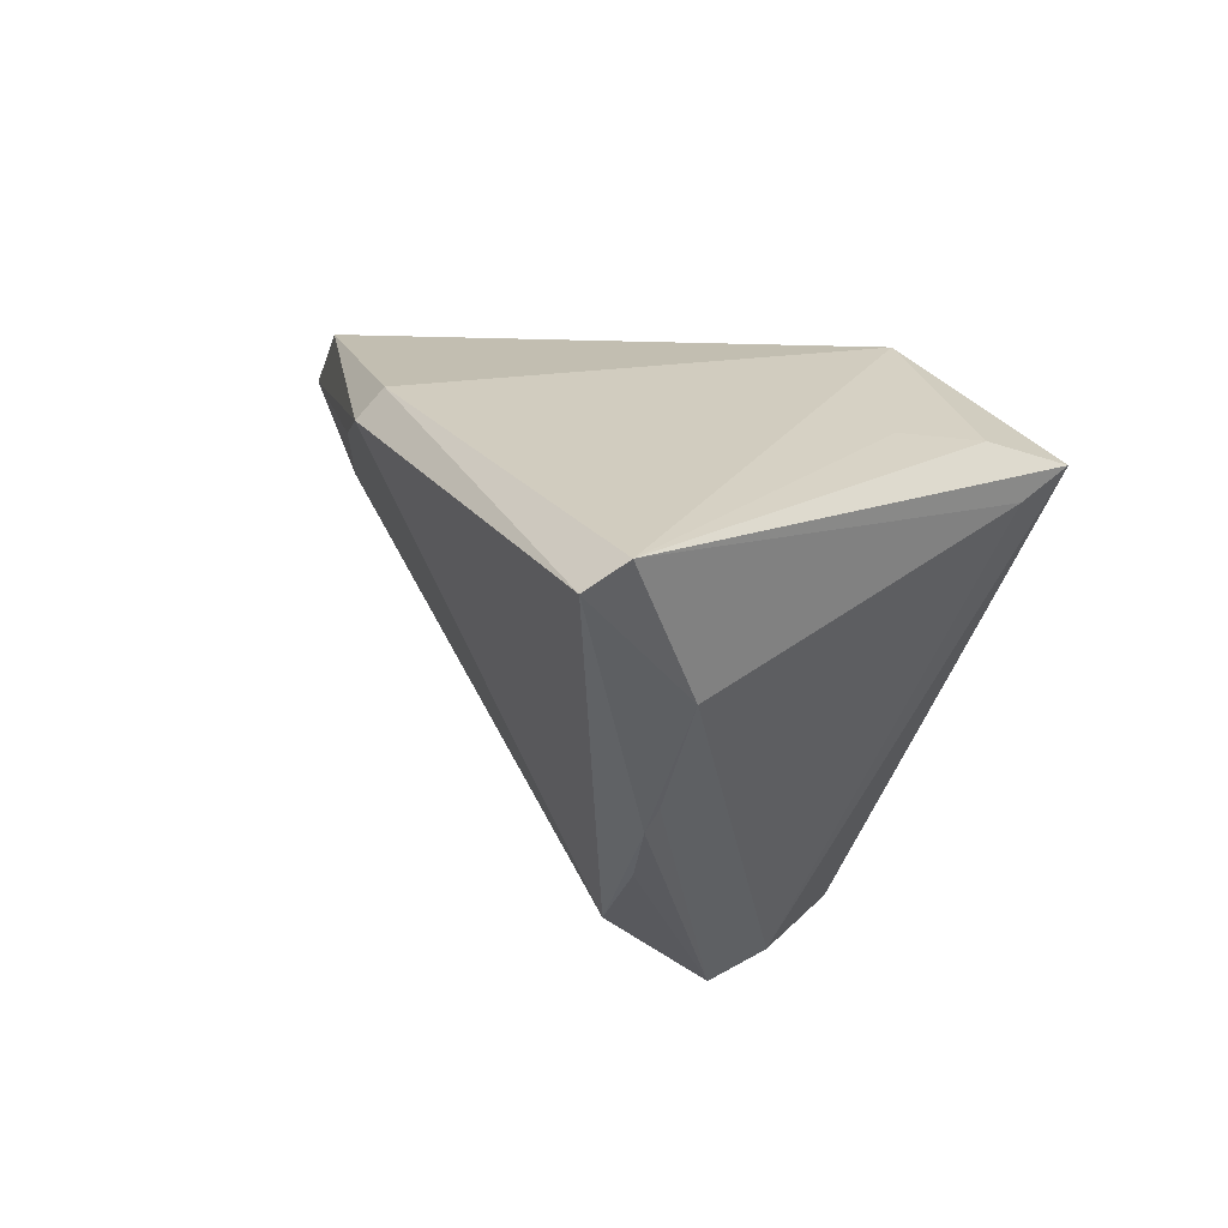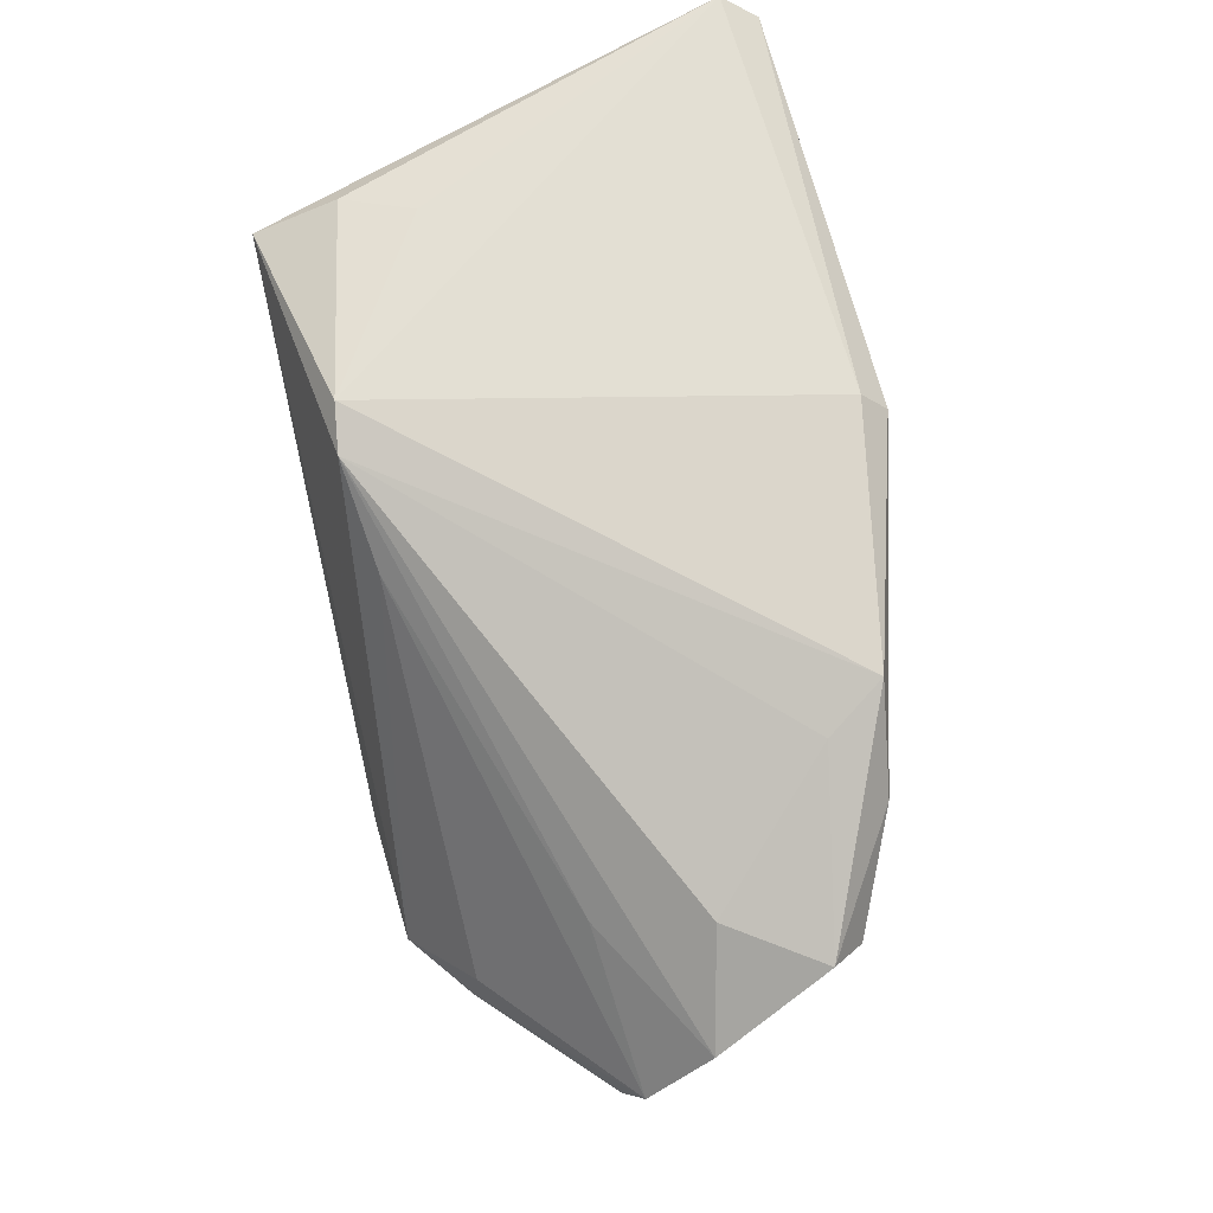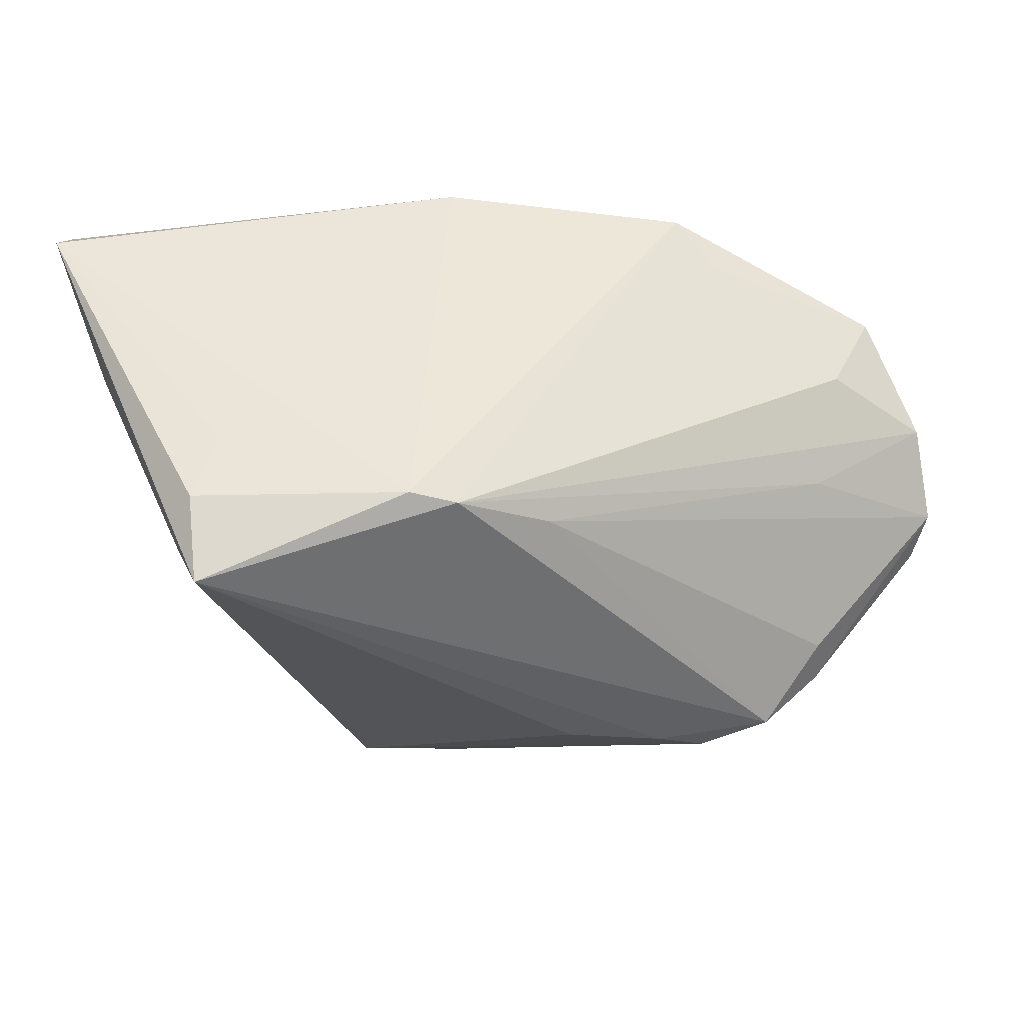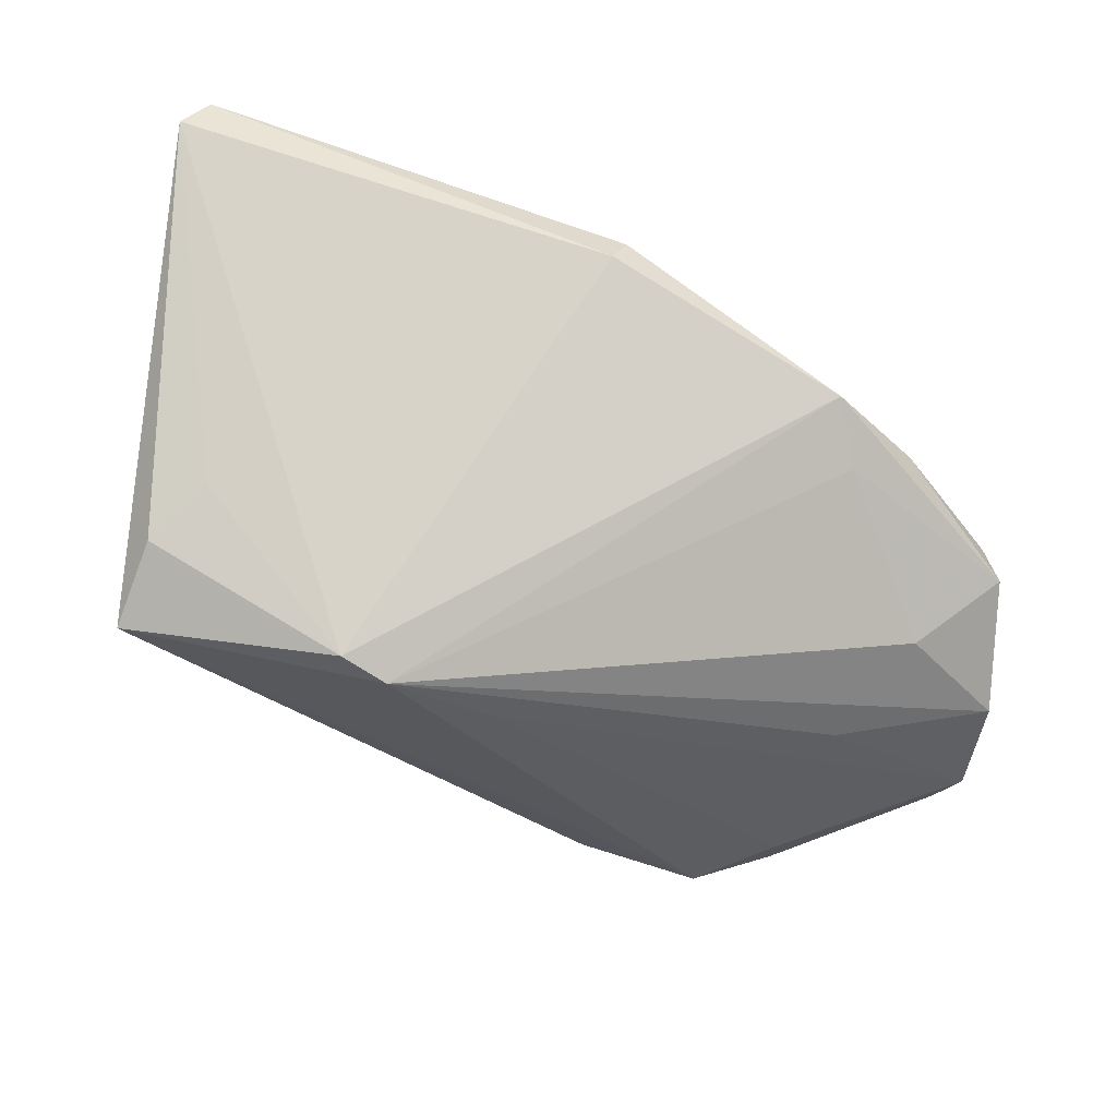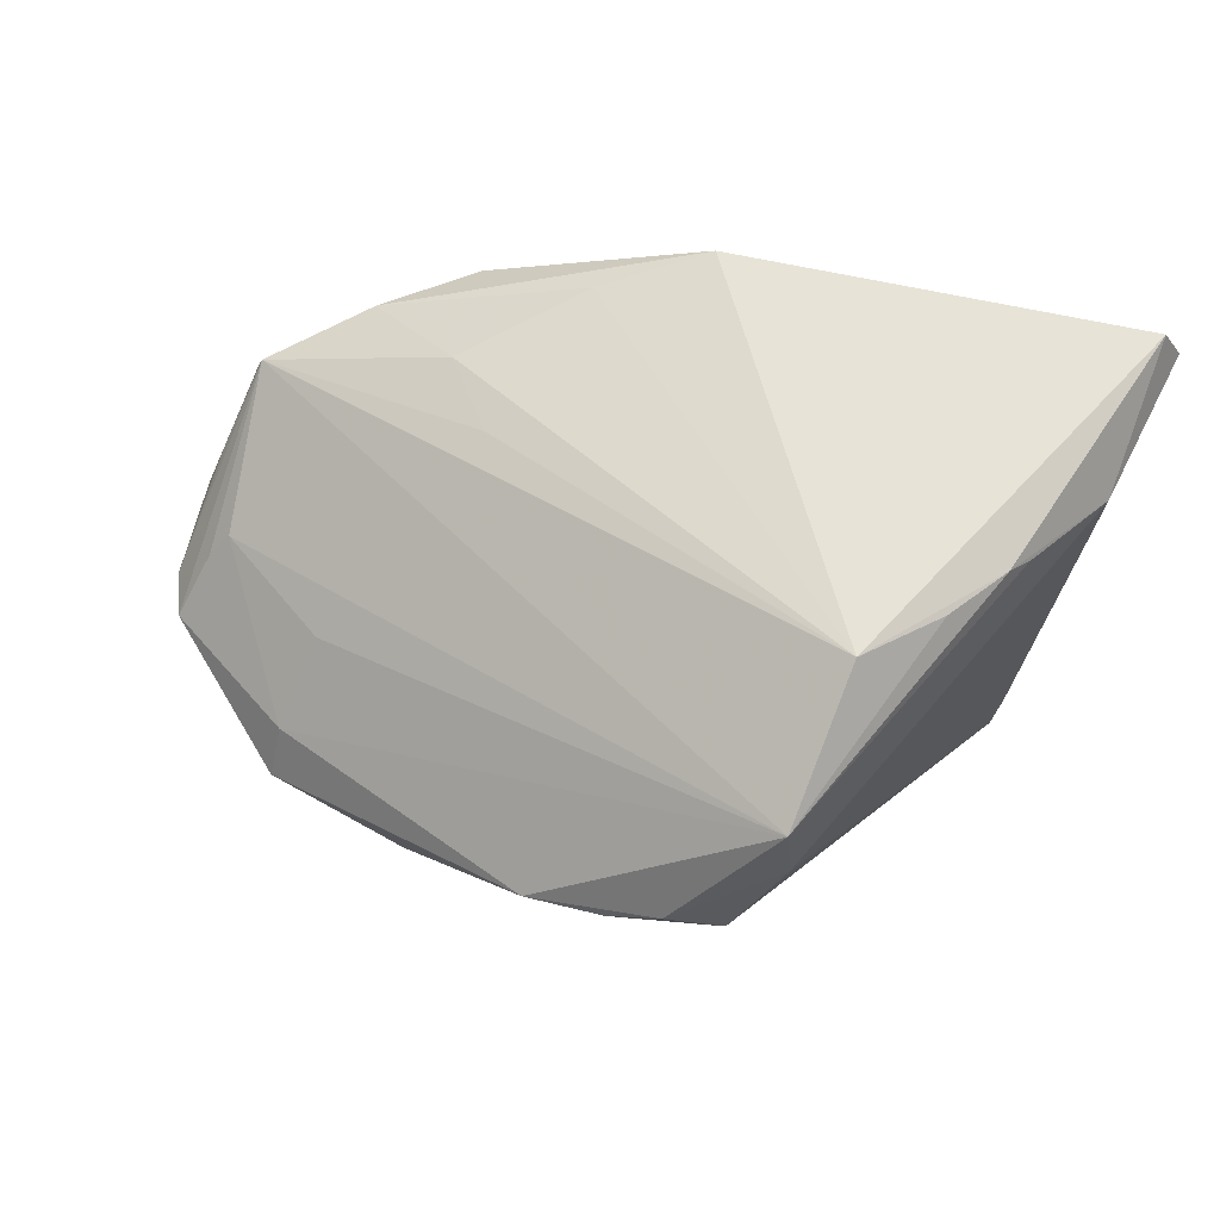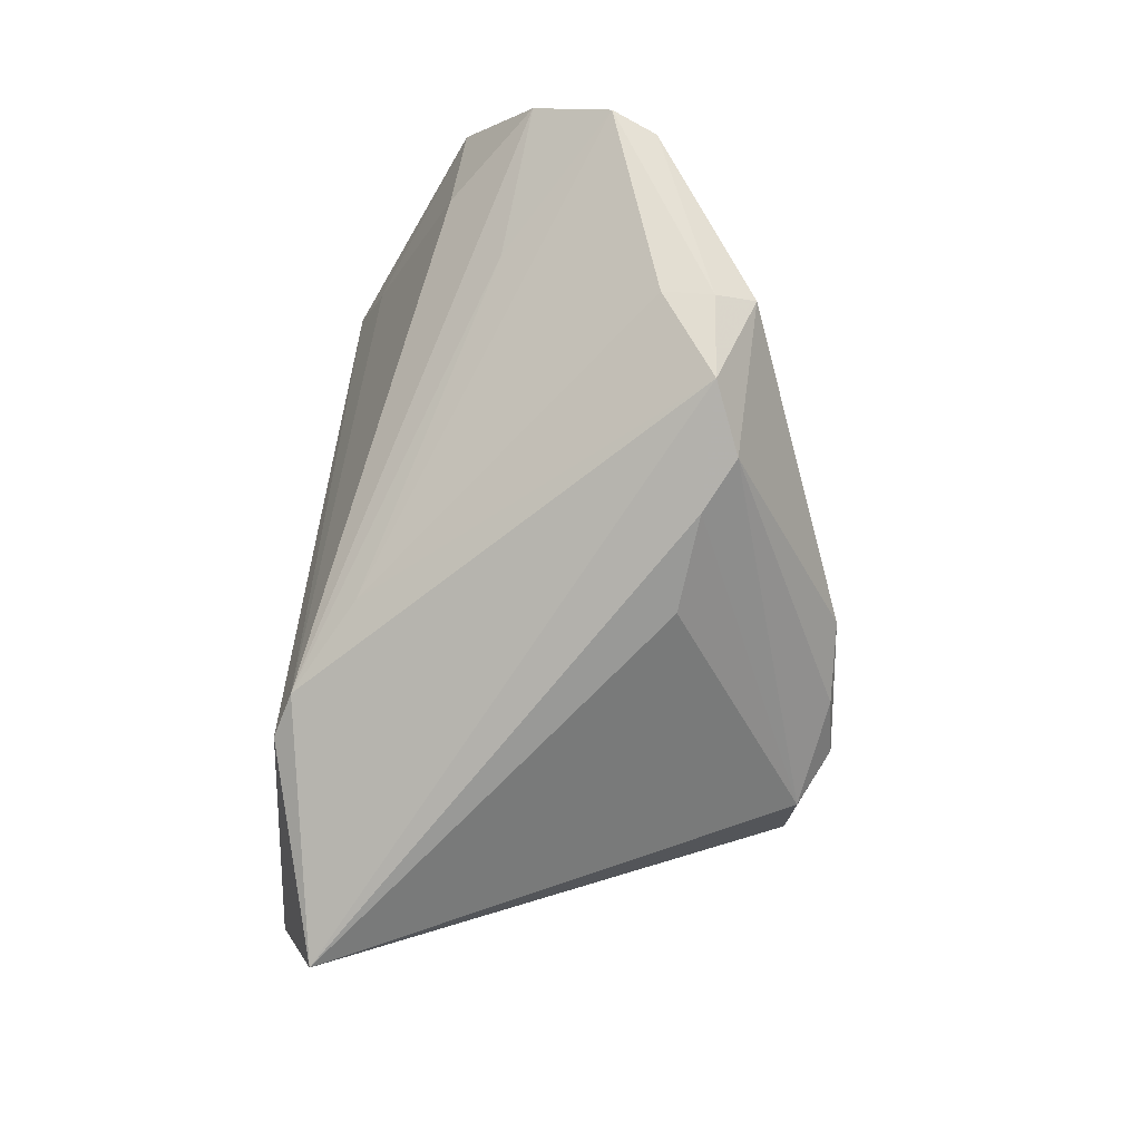
<metadata>
{"format":"obj","ext":"obj","renderer":"f3d","projection":"perspective","resolution":1024,"background":"white","views":[{"elev":23.8,"azim":62.7,"up":"+Y"},{"elev":67.1,"azim":-104.0,"up":"+Y"},{"elev":46.7,"azim":170.7,"up":"+Y"},{"elev":77.2,"azim":-160.4,"up":"+Y"},{"elev":42.1,"azim":18.9,"up":"+Z"},{"elev":-77.3,"azim":-94.3,"up":"+Z"}]}
</metadata>
<code>
v 0.009633 0.02783 -0.02365
v 0.01465 0.02943 -0.02279
v 0.03382 0.02869 -0.01068
v -0.002534 -0.01042 -0.0271
v 0.03739 0.02781 -0.01803
v -0.01306 -0.01186 -0.02838
v -0.01489 0.003955 0.01684
v -0.009008 0.02086 0.02481
v 0.04194 0.001655 0.01721
v 0.0002975 -0.02815 -0.01437
v 0.03784 0.02415 -0.02699
v 0.0506 0.02943 0.02446
v 0.03609 -0.007991 0.01671
v -0.03326 -0.01612 -0.01994
v 0.04911 0.02664 0.02838
v -0.02733 0.02369 0.01405
v -0.03373 -0.006398 -0.02182
v 0.04048 -0.001257 0.01793
v 0.03924 0.02207 -0.02092
v -0.03281 0.01826 0.01885
v -0.04534 -0.002123 -0.003322
v -0.03385 -0.01172 -0.02237
v -0.02633 -0.01219 -0.02776
v 0.02695 -0.02801 0.003614
v 0.04736 0.01378 0.0167
v 0.01544 -0.02943 -0.0107
v -0.01866 -0.01504 -0.0276
v 0.002561 0.02638 0.02838
v -0.02361 0.02627 0.02021
v -0.03956 0.0159 0.0005633
v 0.003235 0.02943 0.02557
v -0.04851 -0.005193 -0.01059
v -0.04366 0.01151 0.01379
v -0.0004132 0.02183 -0.02234
v -0.05001 0.007737 -0.002012
v 0.02699 -0.02618 -0.003016
v -0.04732 0.007533 0.004004
v -0.03502 0.009837 -0.01043
v 0.009208 -0.02846 -0.01367
v -0.0506 -0.0004581 -0.008728
v -0.04604 0.01501 0.01011
v -0.03217 -0.01498 -0.01367
v -0.02133 0.01153 0.01944
v -0.04295 -0.001597 -0.0004116
v -0.02921 -0.01004 -0.003842
v 0.02091 -0.02604 -0.01348
v 0.02944 -0.01596 0.01641
f 24 47 33
f 27 10 14
f 14 23 27
f 14 22 23
f 12 11 5
f 5 11 2
f 2 11 1
f 1 11 23
f 23 34 1
f 24 33 44
f 20 33 43
f 12 2 31
f 40 34 17
f 17 34 23
f 17 22 40
f 23 22 17
f 19 11 12
f 12 25 19
f 15 25 12
f 12 31 15
f 18 15 47
f 25 15 18
f 3 2 12
f 12 5 3
f 3 5 2
f 24 10 26
f 36 46 11
f 11 19 36
f 24 26 36
f 36 26 46
f 36 25 24
f 36 19 25
f 39 10 27
f 27 46 39
f 39 26 10
f 46 26 39
f 11 46 4
f 32 33 40
f 40 22 32
f 22 14 32
f 7 33 47
f 47 43 7
f 7 43 33
f 8 43 47
f 20 43 8
f 13 47 24
f 24 18 13
f 13 18 47
f 24 25 9
f 9 18 24
f 25 18 9
f 11 4 6
f 27 23 6
f 23 11 6
f 6 46 27
f 6 4 46
f 41 33 20
f 38 34 40
f 38 1 34
f 21 44 33
f 33 32 21
f 21 32 44
f 42 14 10
f 42 32 14
f 44 32 42
f 42 10 24
f 28 15 31
f 47 15 28
f 28 8 47
f 20 8 28
f 29 41 20
f 20 28 29
f 29 28 31
f 29 31 2
f 2 1 29
f 40 33 37
f 33 41 37
f 35 41 30
f 35 38 40
f 40 37 35
f 35 37 41
f 35 30 1
f 1 38 35
f 24 44 45
f 45 42 24
f 44 42 45
f 30 41 16
f 41 29 16
f 1 30 16
f 16 29 1

</code>
